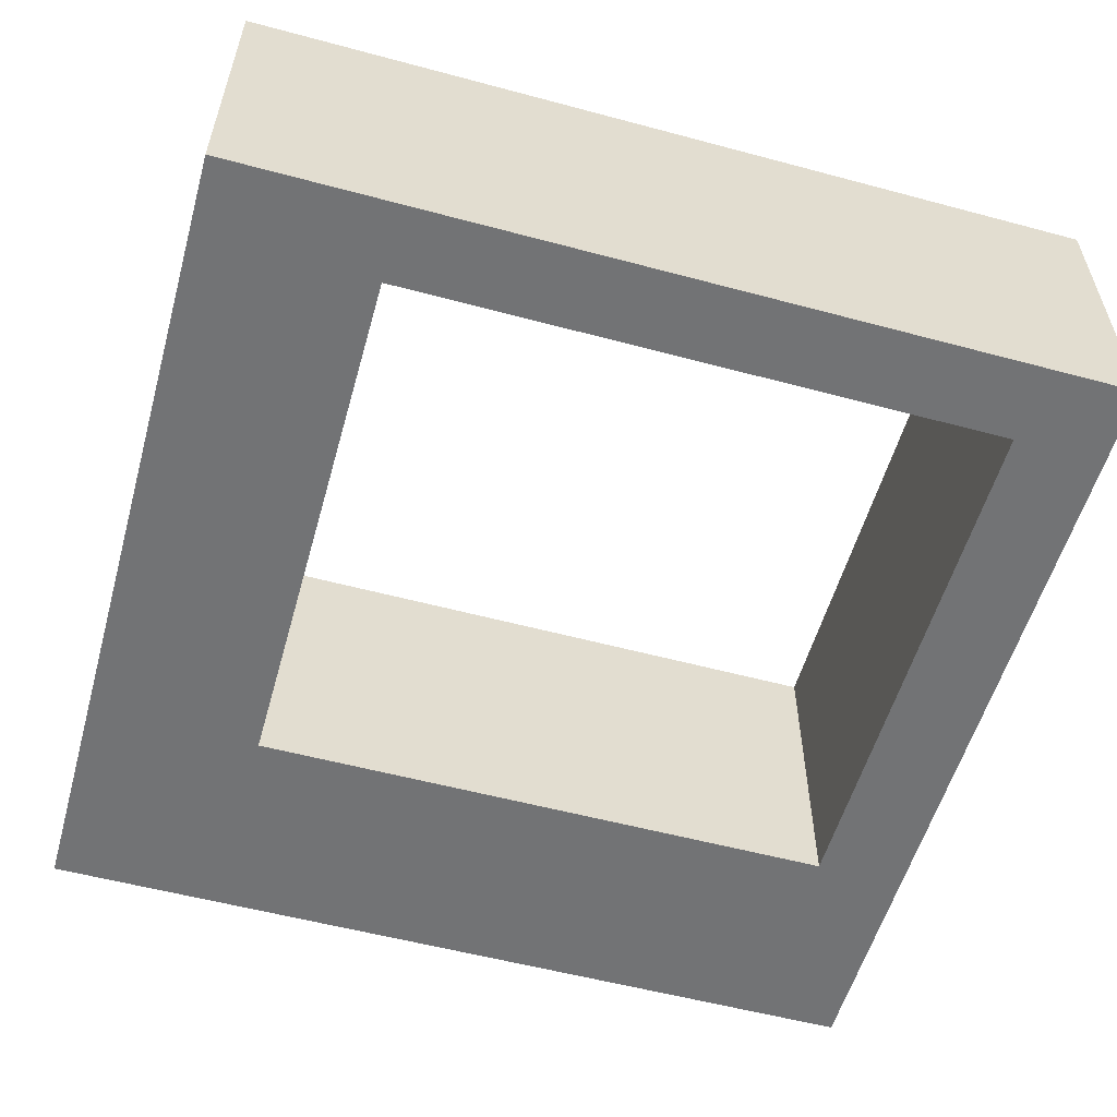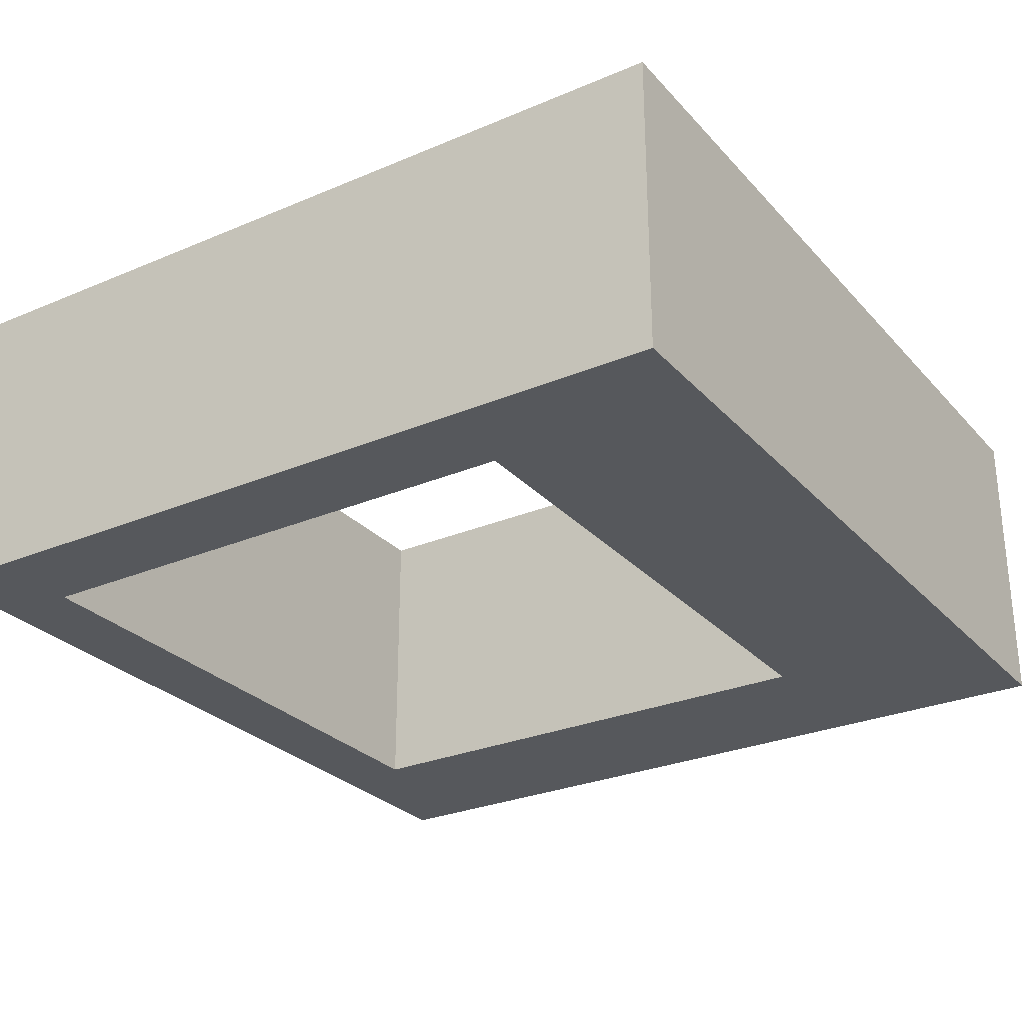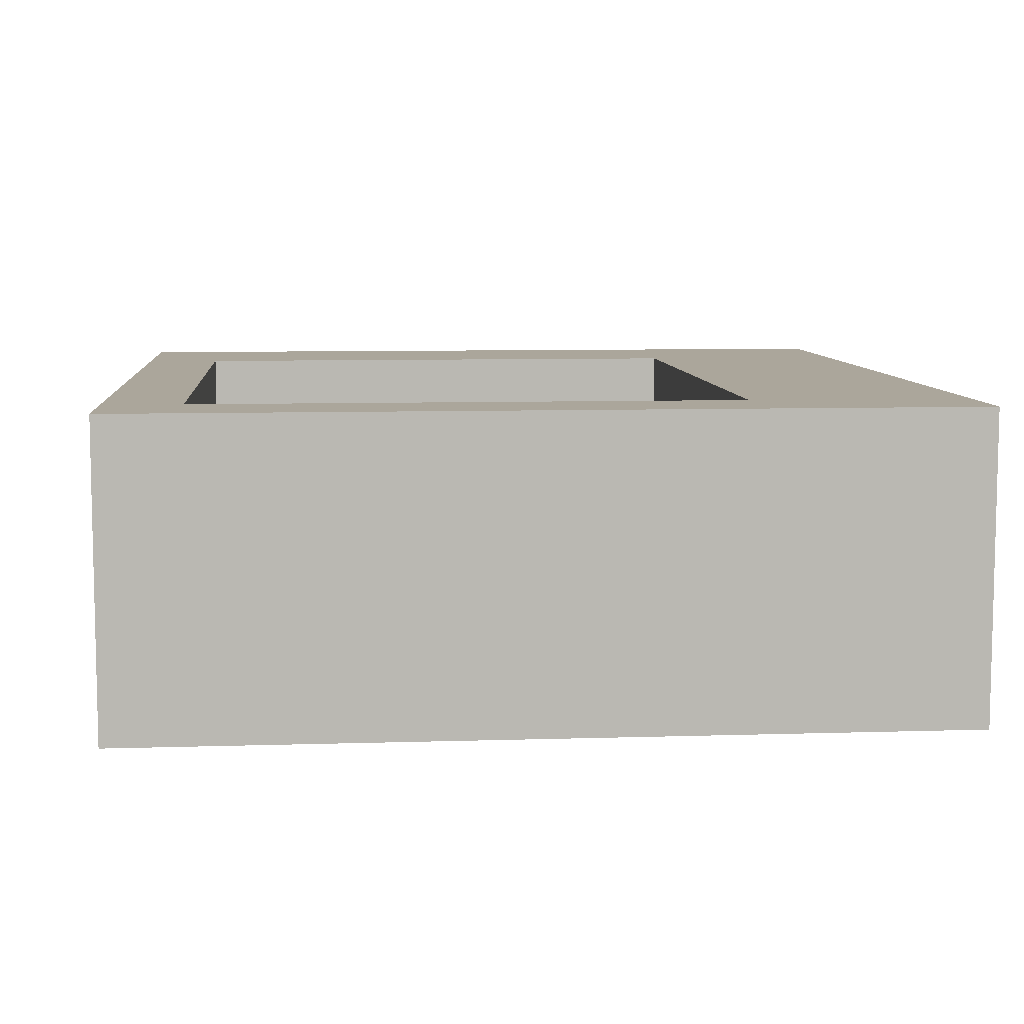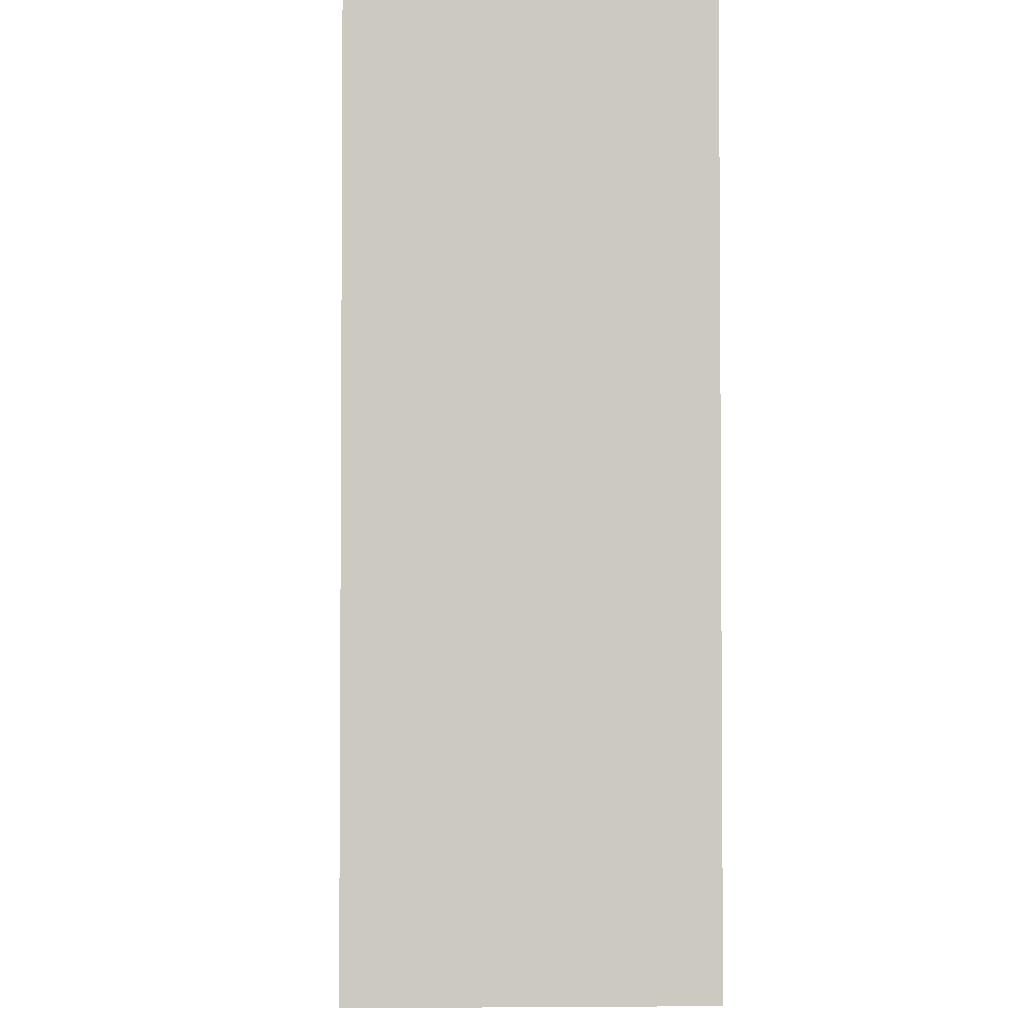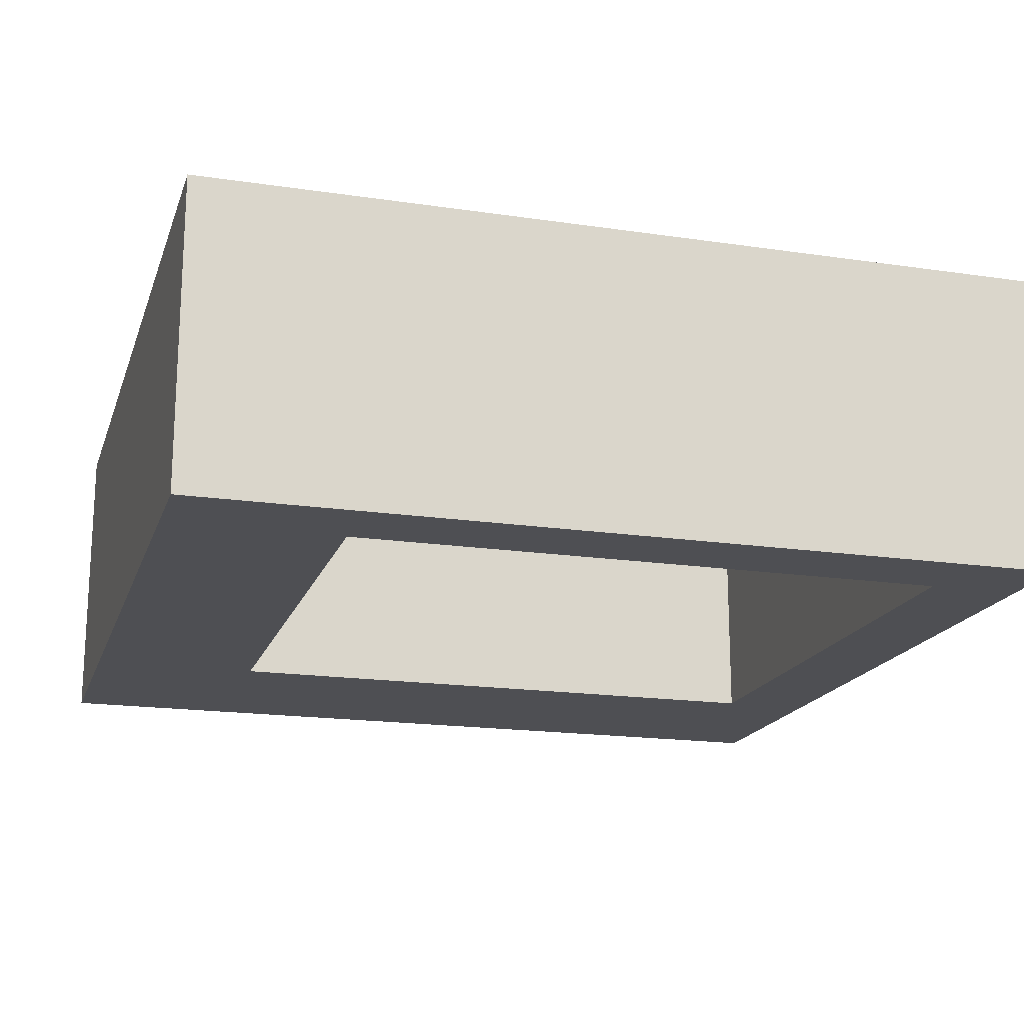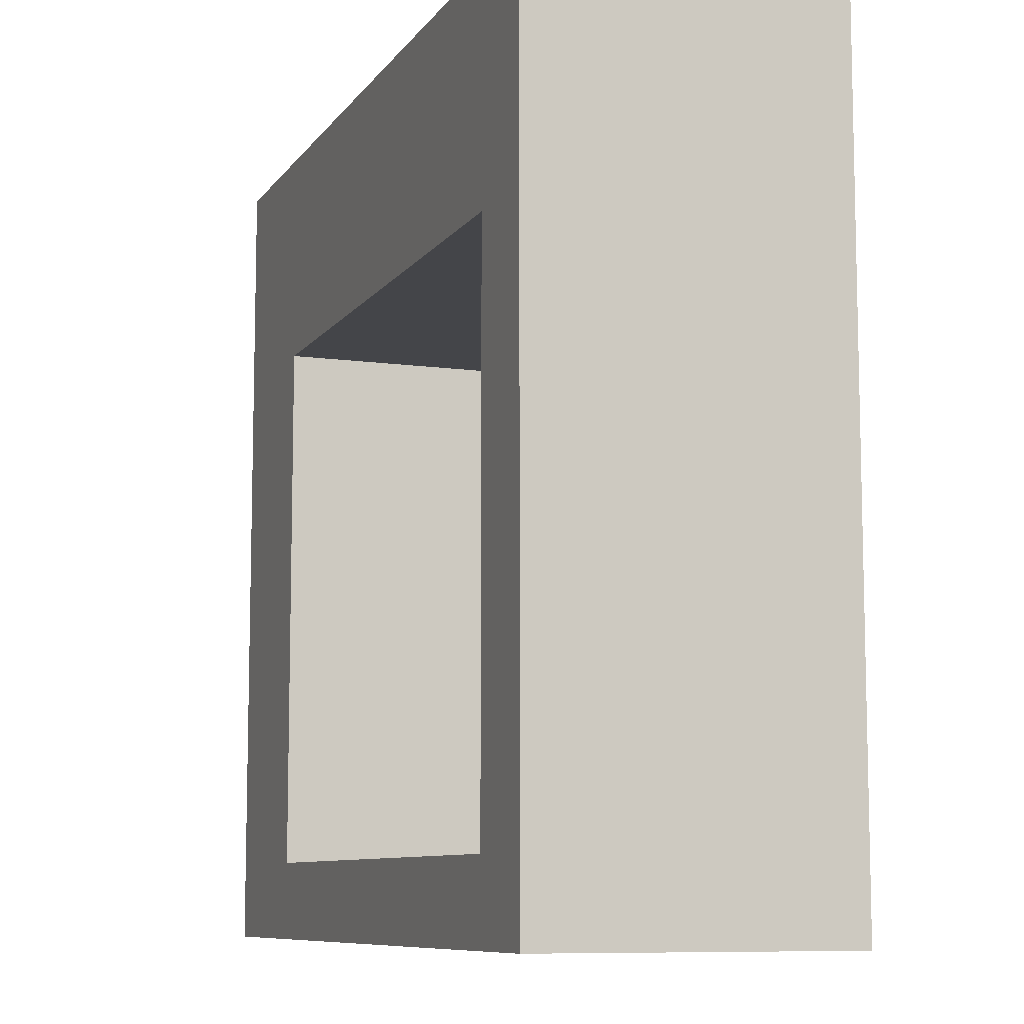
<metadata>
{"format":"obj","ext":"obj","renderer":"f3d","projection":"perspective","resolution":1024,"background":"white","views":[{"elev":-55.9,"azim":-15.7,"up":"+Z"},{"elev":-27.9,"azim":122.8,"up":"+Z"},{"elev":8.0,"azim":85.0,"up":"+Z"},{"elev":-2.8,"azim":87.9,"up":"+Y"},{"elev":-18.1,"azim":-16.1,"up":"+Z"},{"elev":-9.0,"azim":69.5,"up":"+Y"}]}
</metadata>
<code>
g ENV_Door_B_End_col
v -5.443 0.6196 1.823
v -5.443 0.6196 -0.6203
v -0.7196 0.6196 -0.6203
v -0.7196 0.6196 1.823
v -6.809 -7.629e-08 -0.6203
v 0 0 -0.6203
v -0.7196 0.6196 -0.6203
v -5.443 0.6196 -0.6203
v -6.809 -7.629e-08 1.823
v 0 0 1.823
v 0 0 -0.6203
v -6.809 -7.629e-08 -0.6203
v -5.443 0.6196 1.823
v -5.443 4.9 1.823
v -5.443 4.9 -0.6203
v -5.443 0.6196 -0.6203
v -5.443 0.6196 -0.6203
v -6.809 6.637 -0.6203
v -6.809 -7.629e-08 -0.6203
v -5.443 4.9 -0.6203
v 0 6.637 -0.6203
v -0.7196 4.9 -0.6203
v 0 0 -0.6203
v -0.7196 0.6196 -0.6203
v -6.809 -7.629e-08 -0.6203
v -6.809 6.637 -0.6203
v -6.809 6.637 1.823
v -6.809 -7.629e-08 1.823
v 0 0 1.823
v 0 6.637 1.823
v 0 6.637 -0.6203
v 0 0 -0.6203
v -0.7196 0.6196 -0.6203
v -0.7196 4.9 -0.6203
v -0.7196 4.9 1.823
v -0.7196 0.6196 1.823
v -5.443 4.9 1.823
v -0.7196 4.9 1.823
v -0.7196 4.9 -0.6203
v -5.443 4.9 -0.6203
v -6.809 6.637 -0.6203
v 0 6.637 -0.6203
v 0 6.637 1.823
v -6.809 6.637 1.823
v -6.809 -7.629e-08 1.823
v -6.809 6.637 1.823
v -5.443 4.9 1.823
v -5.443 0.6196 1.823
v -0.7196 4.9 1.823
v 0 0 1.823
v 0 6.637 1.823
v -0.7196 0.6196 1.823
g ENV_Door_B_End_col_0
f 3 2 1
f 4 3 1
f 7 6 5
f 8 7 5
f 11 10 9
f 12 11 9
f 15 14 13
f 16 15 13
f 19 18 17
f 18 20 17
f 18 21 20
f 21 22 20
f 22 21 23
f 24 22 23
f 27 26 25
f 28 27 25
f 31 30 29
f 32 31 29
f 35 34 33
f 36 35 33
f 39 38 37
f 40 39 37
f 43 42 41
f 44 43 41
f 47 46 45
f 48 47 45
f 47 49 46
f 45 50 48
f 49 51 46
f 50 52 48
f 51 49 52
f 50 51 52

</code>
